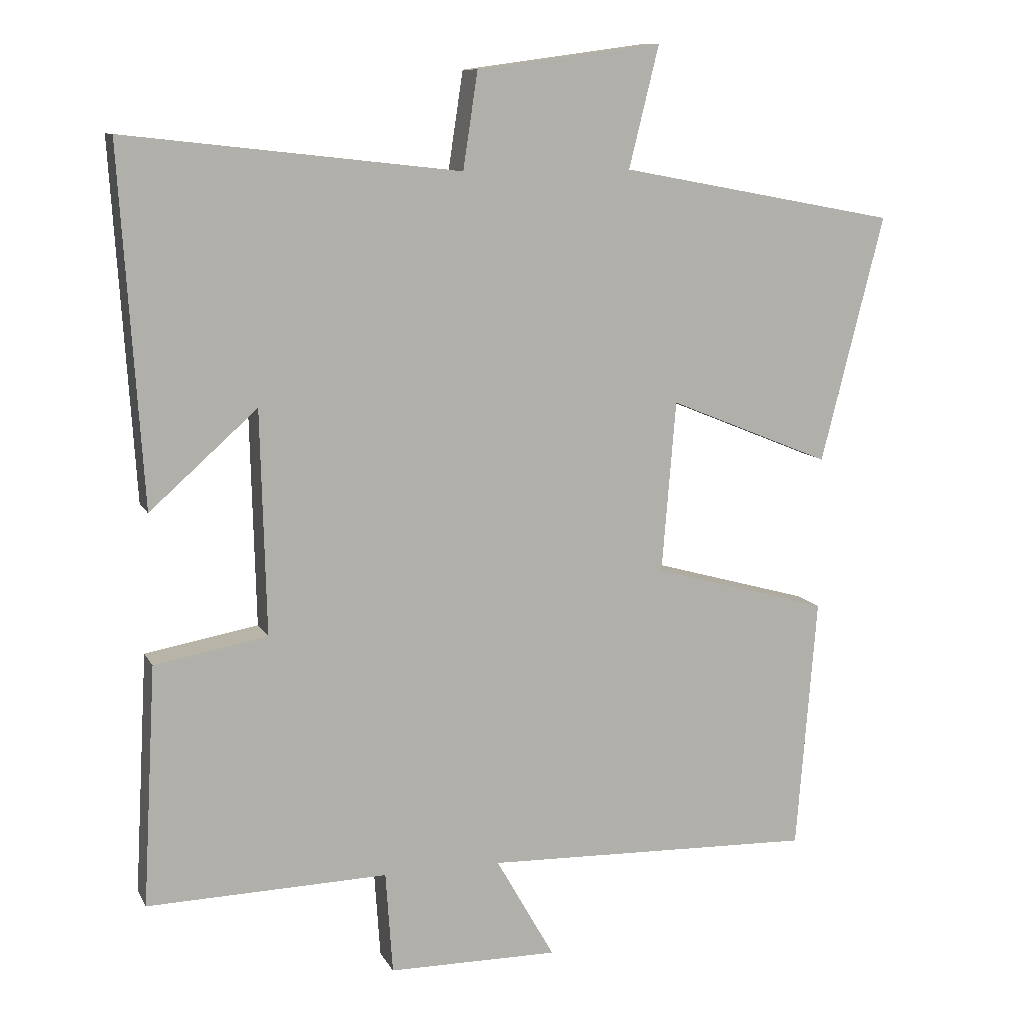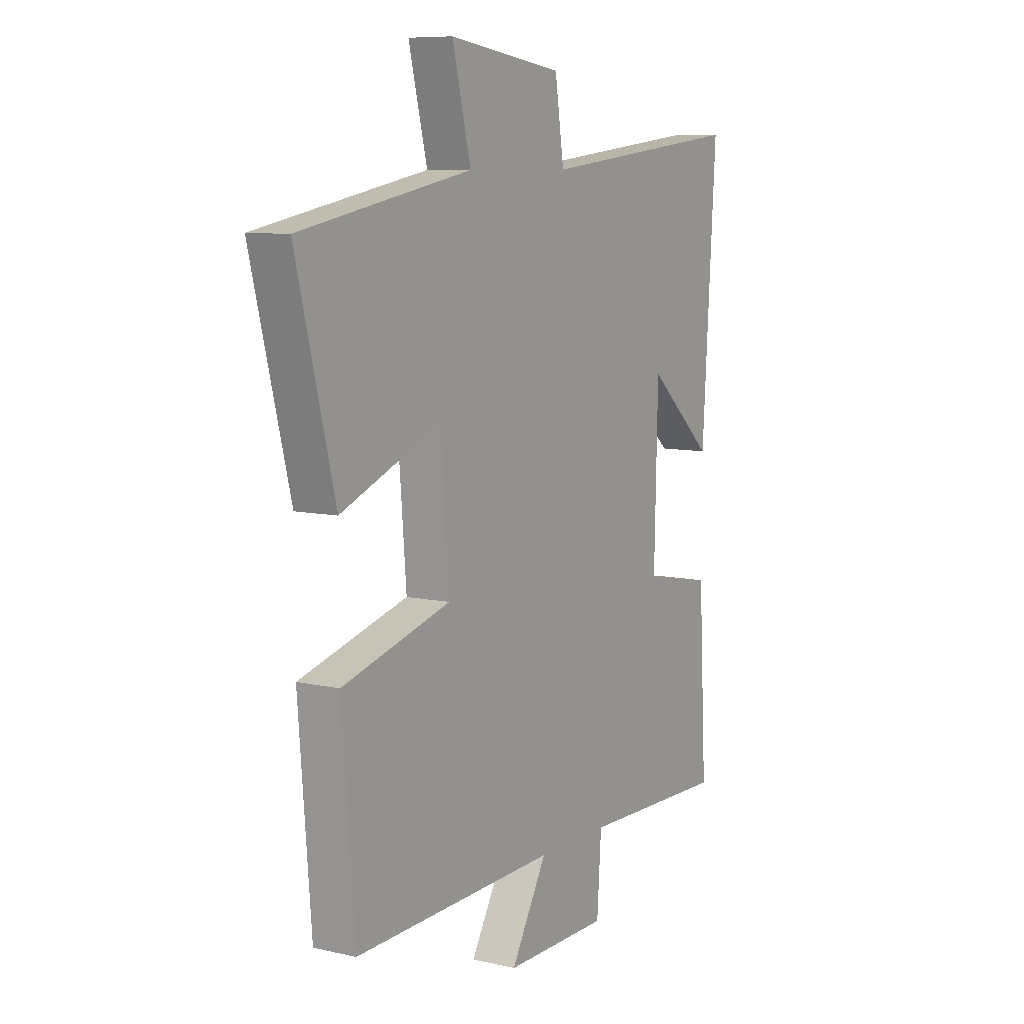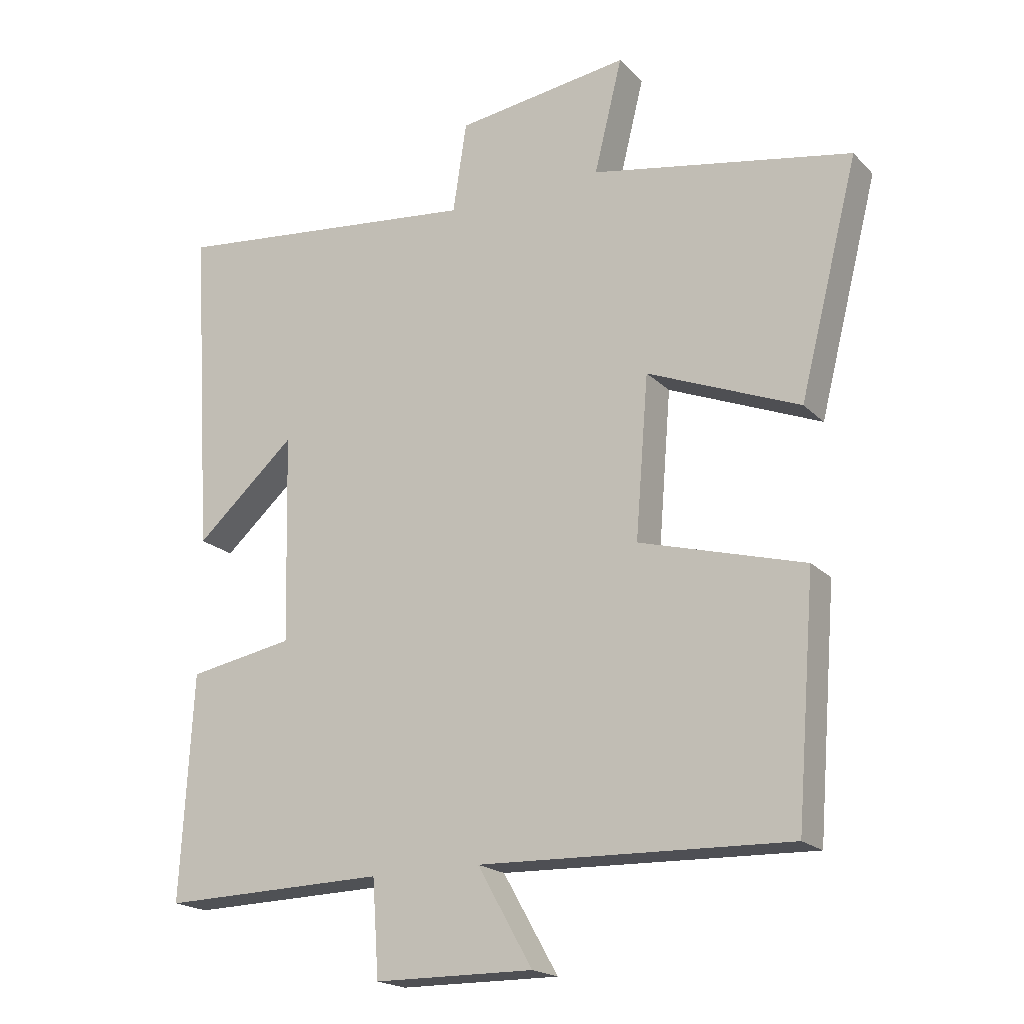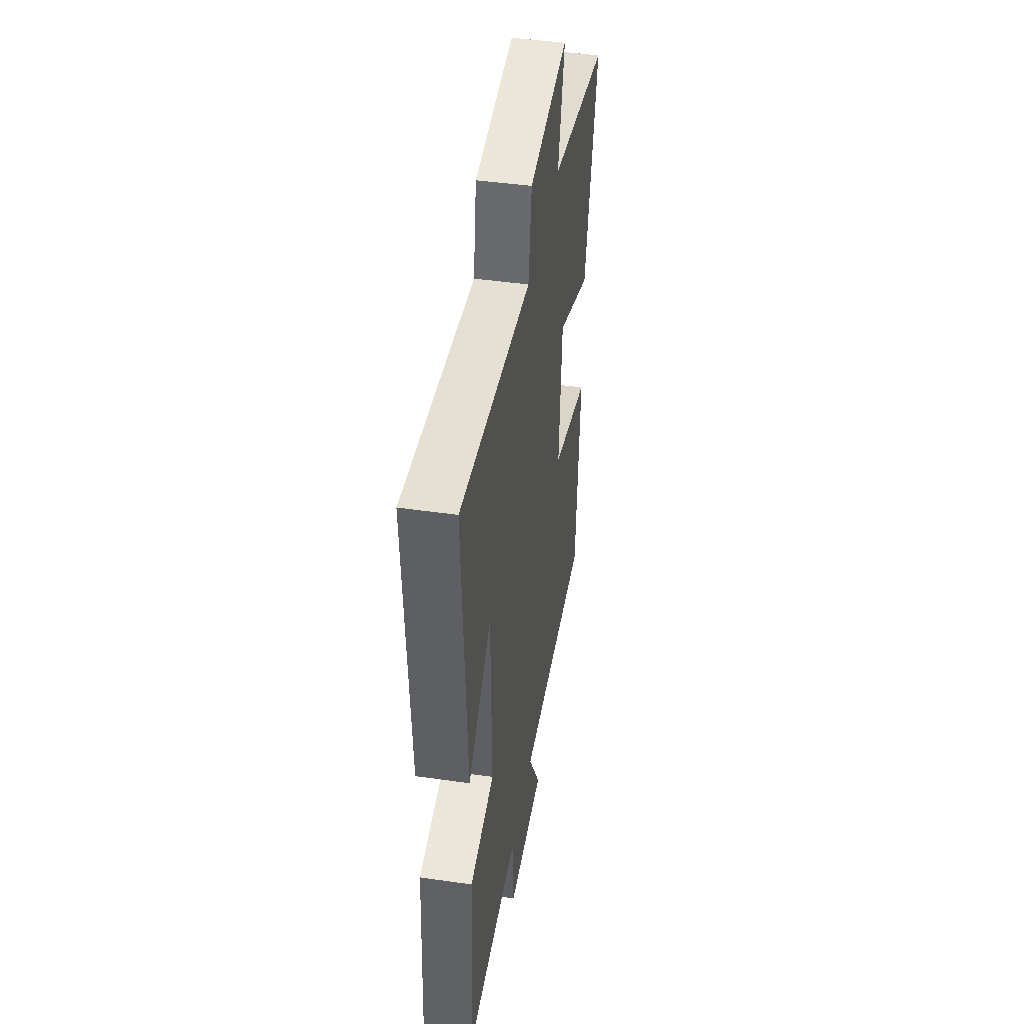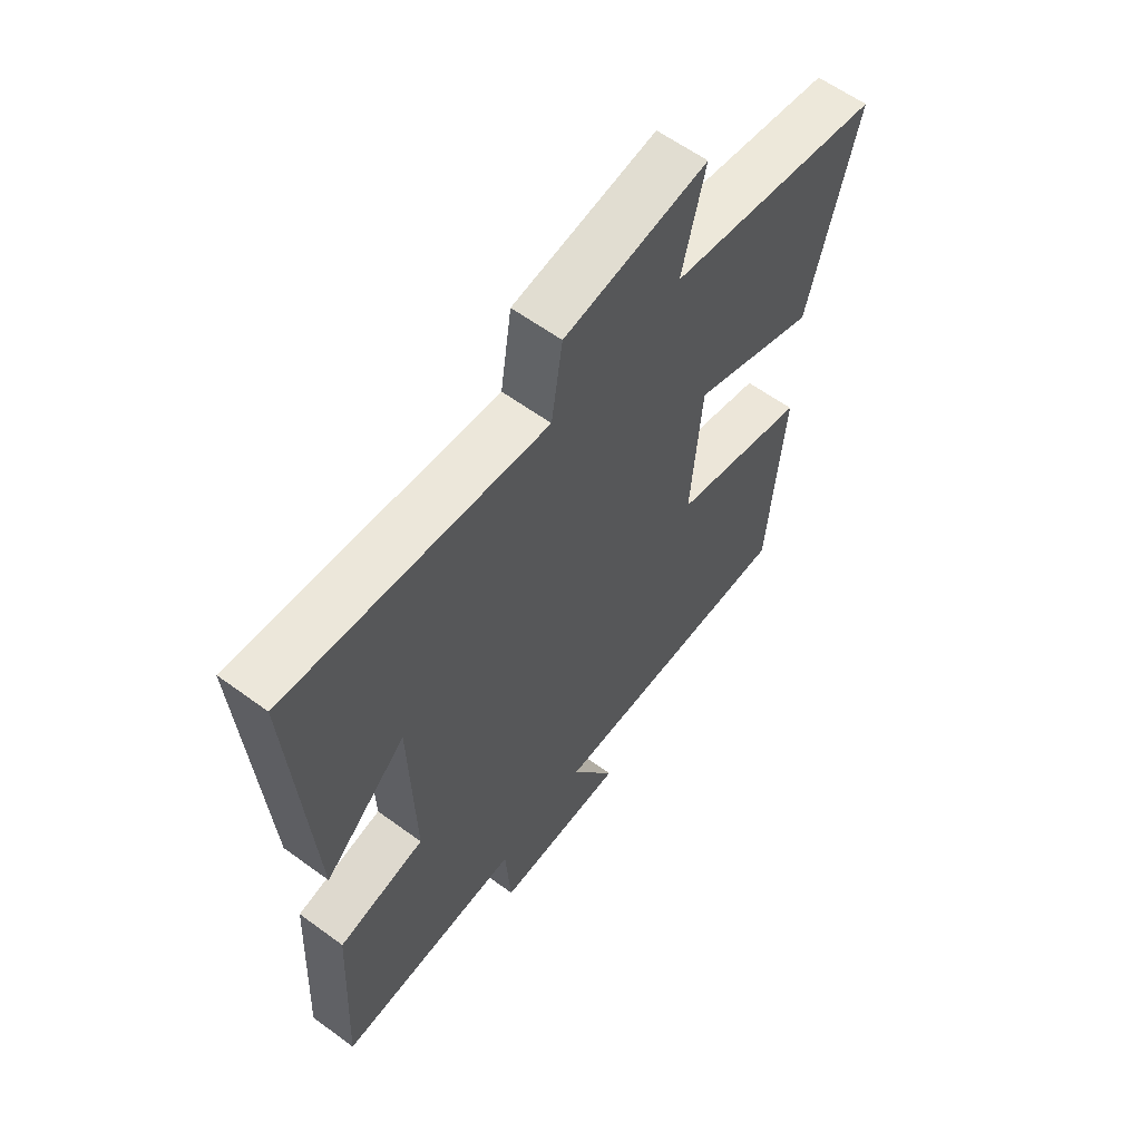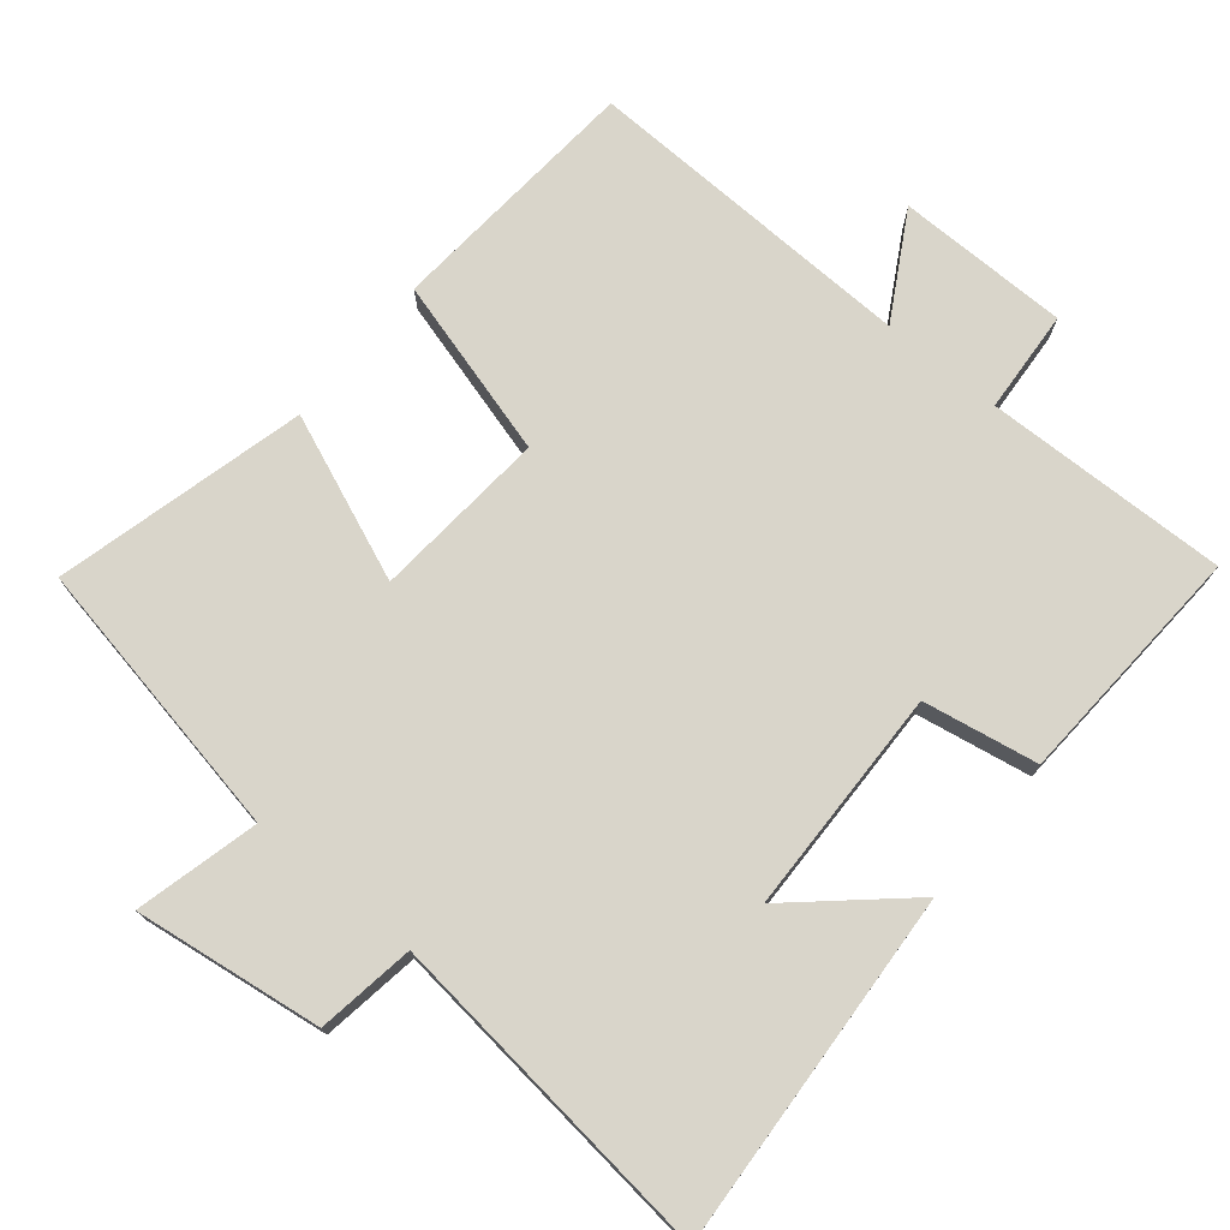
<metadata>
{"format":"obj","ext":"obj","renderer":"f3d","projection":"perspective","resolution":1024,"background":"white","views":[{"elev":10.5,"azim":161.9,"up":"+Z"},{"elev":8.5,"azim":-58.2,"up":"+Z"},{"elev":-19.3,"azim":-149.9,"up":"+Z"},{"elev":44.3,"azim":99.6,"up":"+Z"},{"elev":60.6,"azim":126.8,"up":"+Z"},{"elev":74.4,"azim":39.5,"up":"+Y"}]}
</metadata>
<code>
v -0.59 0.07 0.425
v -0.191 0.07 0.5
v -0.234 0.07 0.674
v 0.032 0.07 0.638
v 0.053 0.07 0.5
v 0.532 0.07 0.554
v 0.5 0.07 0.048
v 0.346 0.07 0.185
v 0.338 0.07 -0.135
v 0.5 0.07 -0.164
v 0.519 0.07 -0.508
v 0.174 0.07 -0.5
v 0.164 0.07 -0.646
v -0.08 0.07 -0.648
v 0.004 0.07 -0.5
v -0.471 0.07 -0.515
v -0.5 0.07 -0.151
v -0.247 0.07 -0.08
v -0.267 0.07 0.166
v -0.5 0.07 0.071
v -0.59 0 0.425
v -0.191 0 0.5
v -0.234 0 0.674
v 0.032 0 0.638
v 0.053 0 0.5
v 0.532 0 0.554
v 0.5 0 0.048
v 0.346 0 0.185
v 0.338 0 -0.135
v 0.5 0 -0.164
v 0.519 0 -0.508
v 0.174 0 -0.5
v 0.164 0 -0.646
v -0.08 0 -0.648
v 0.004 0 -0.5
v -0.471 0 -0.515
v -0.5 0 -0.151
v -0.247 0 -0.08
v -0.267 0 0.166
v -0.5 0 0.071
f 19 20 1 2
f 18 19 2
f 15 16 17 18
f 15 18 2
f 12 13 14 15
f 12 15 2
f 9 10 11 12
f 12 2 3
f 9 12 3
f 8 9 3
f 5 6 7 8
f 5 8 3
f 3 4 5
f 22 21 40 39
f 22 39 38
f 38 37 36 35
f 22 38 35
f 35 34 33 32
f 22 35 32
f 32 31 30 29
f 23 22 32
f 23 32 29
f 23 29 28
f 28 27 26 25
f 23 28 25
f 25 24 23
f 1 21 22 2
f 2 22 23 3
f 3 23 24 4
f 4 24 25 5
f 5 25 26 6
f 6 26 27 7
f 7 27 28 8
f 8 28 29 9
f 9 29 30 10
f 10 30 31 11
f 11 31 32 12
f 12 32 33 13
f 13 33 34 14
f 14 34 35 15
f 15 35 36 16
f 16 36 37 17
f 17 37 38 18
f 18 38 39 19
f 19 39 40 20
f 20 40 21 1

</code>
